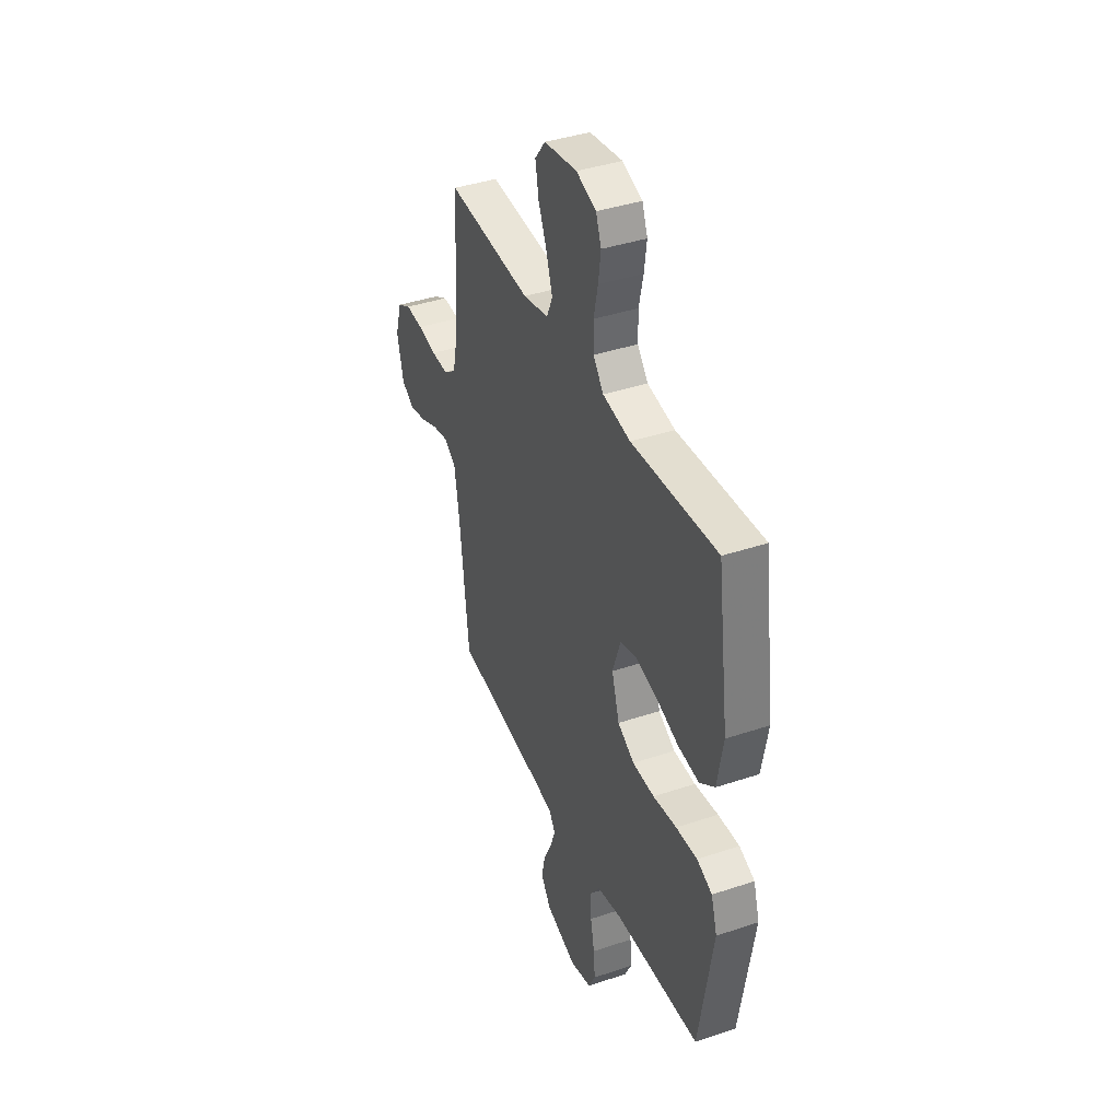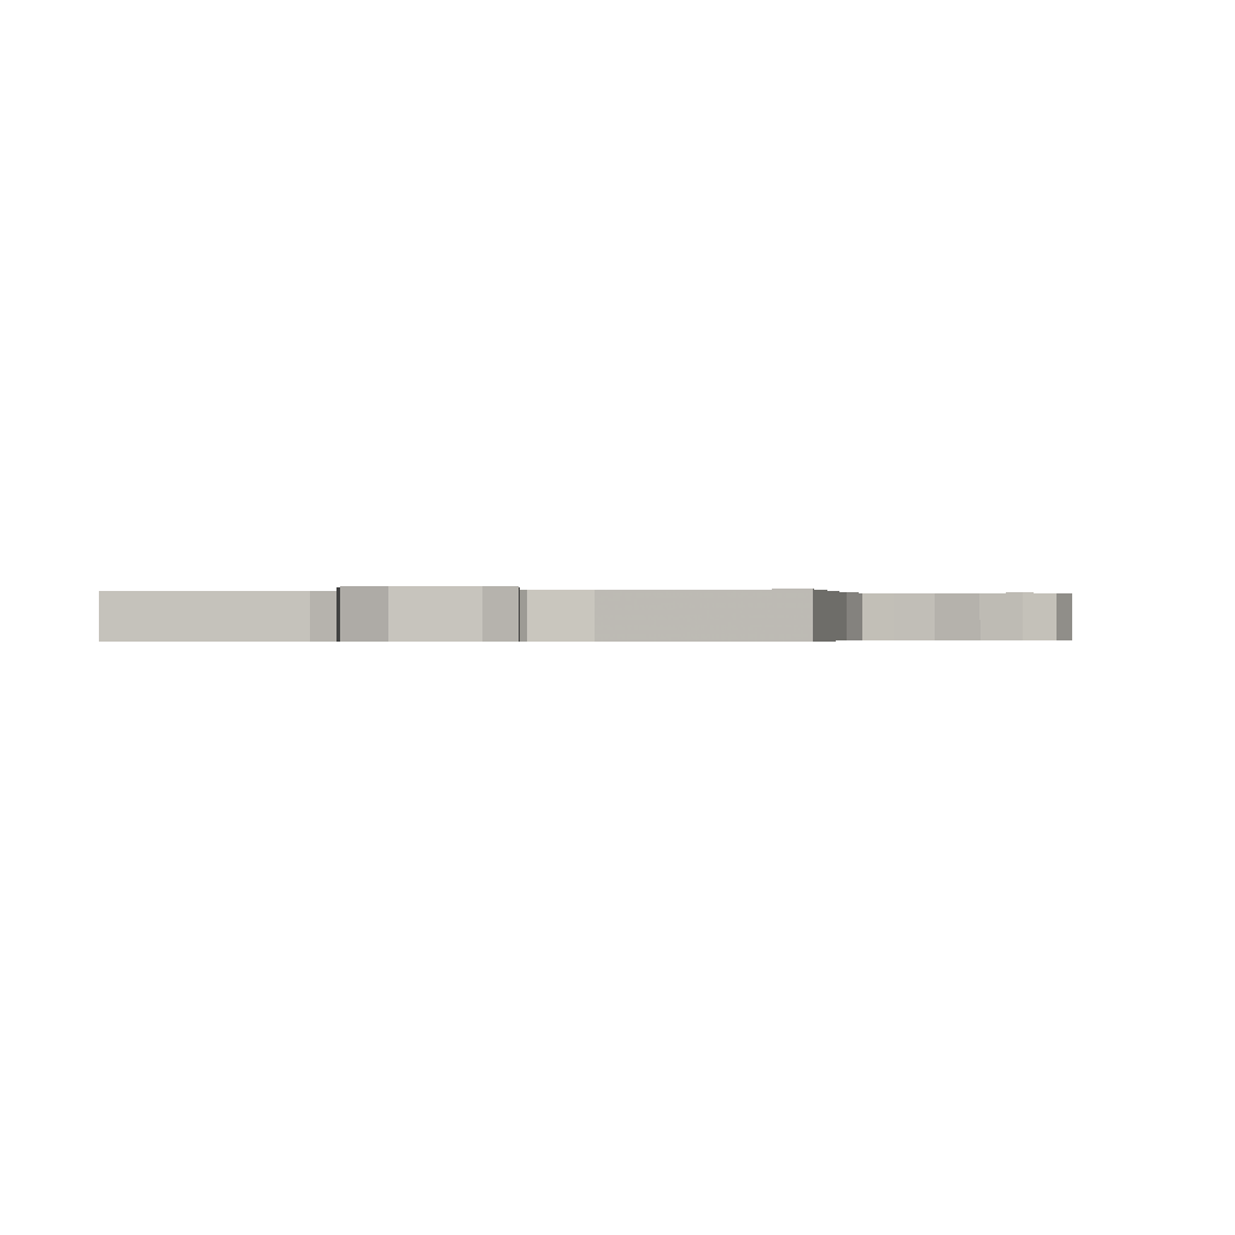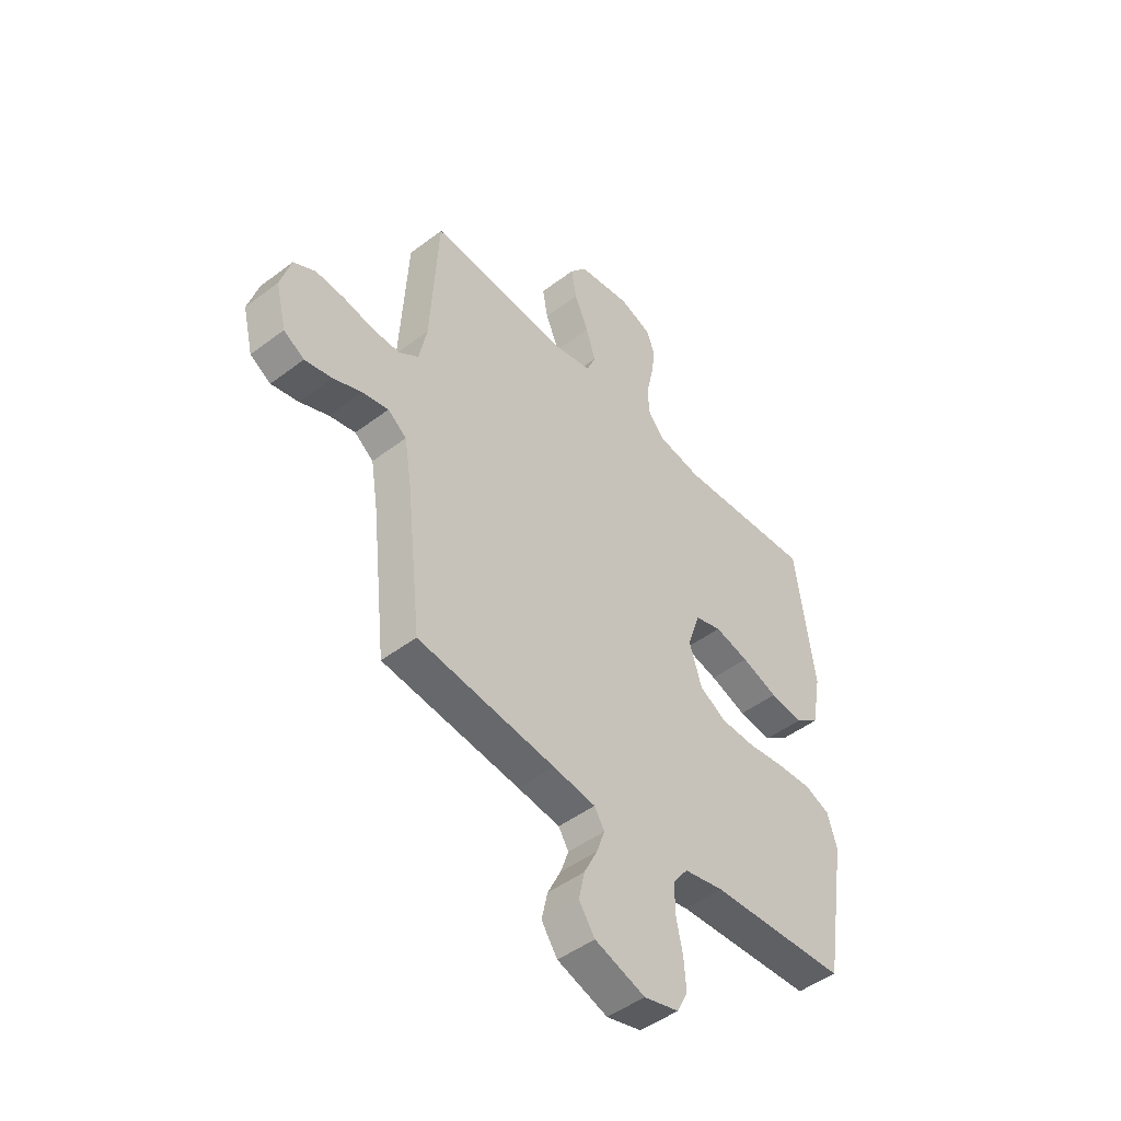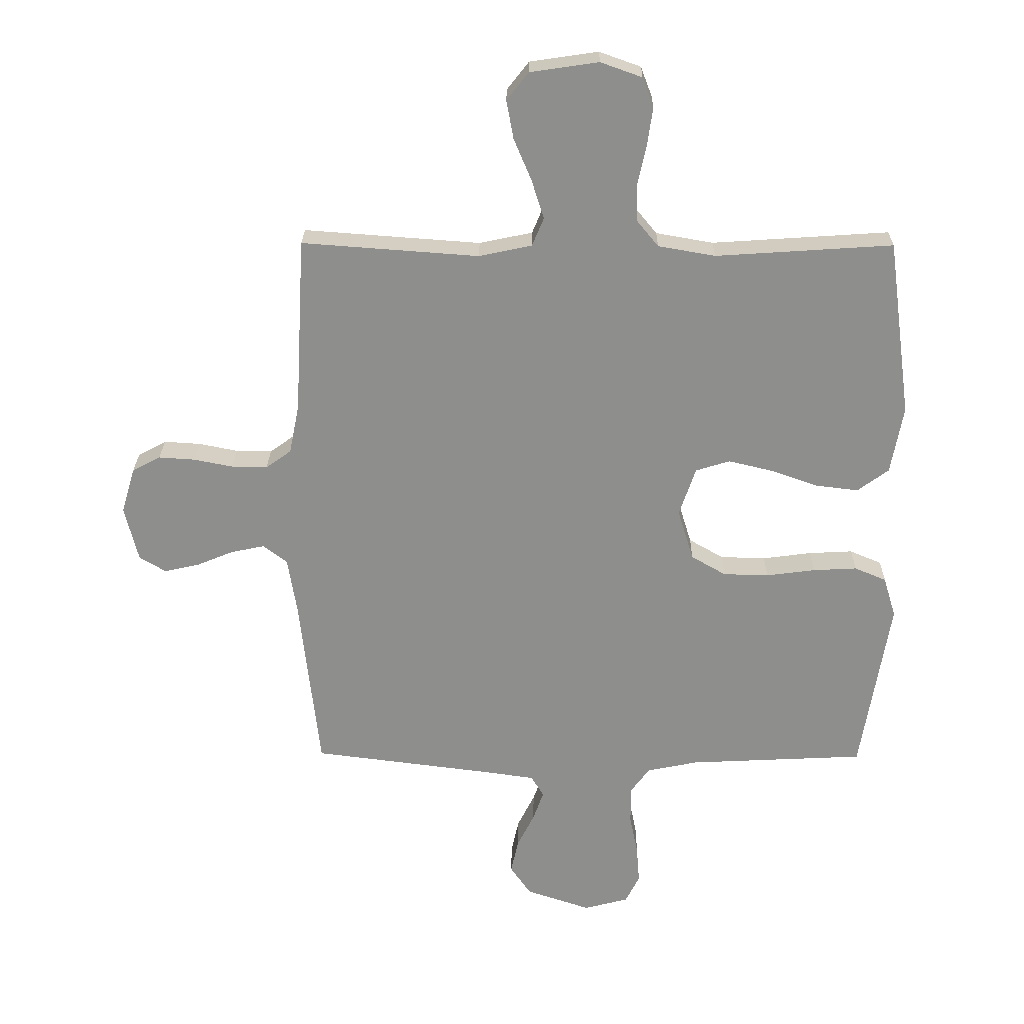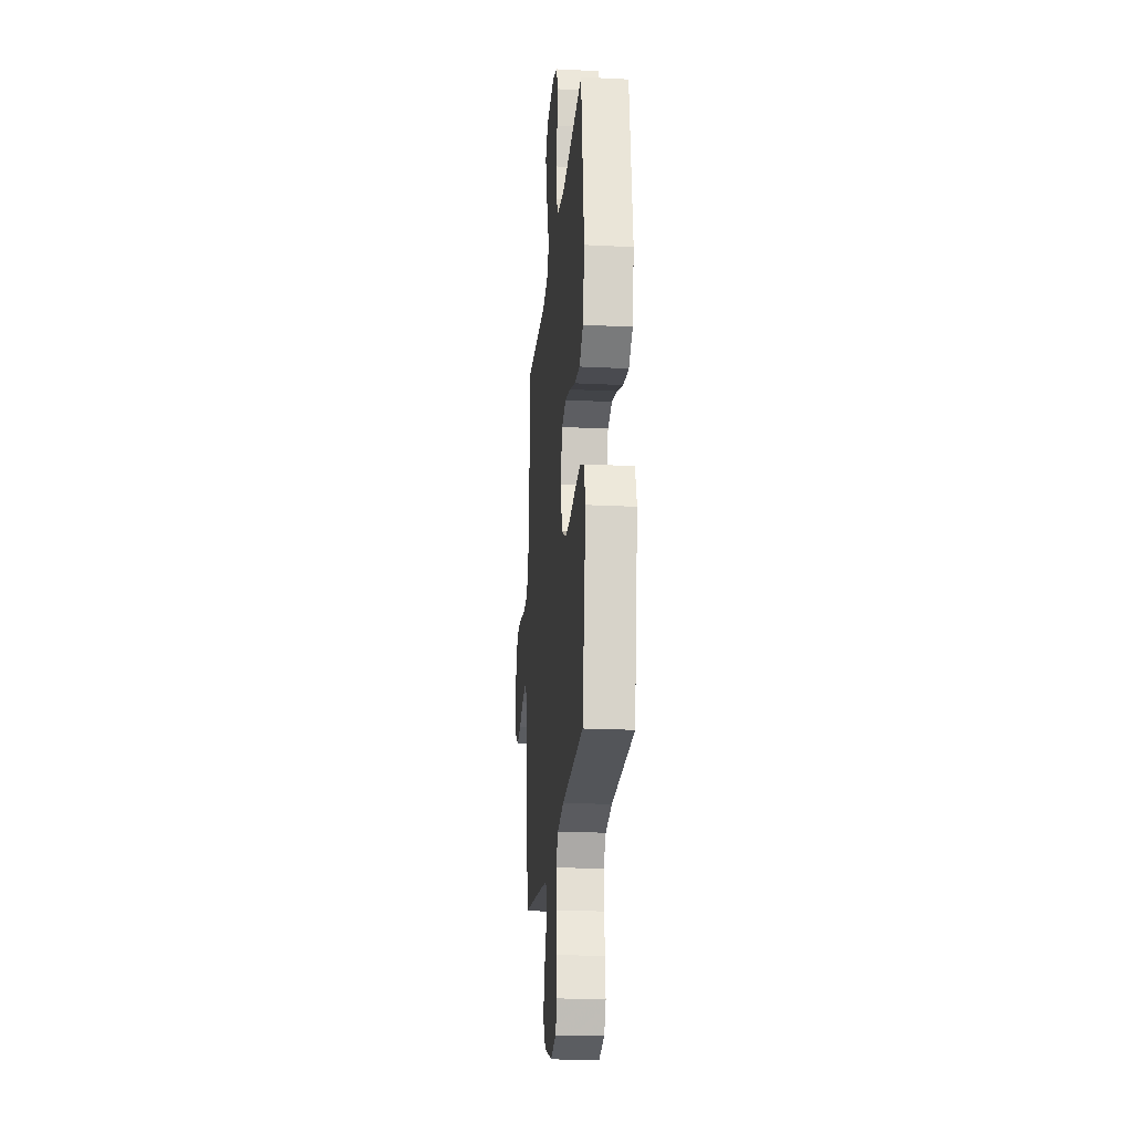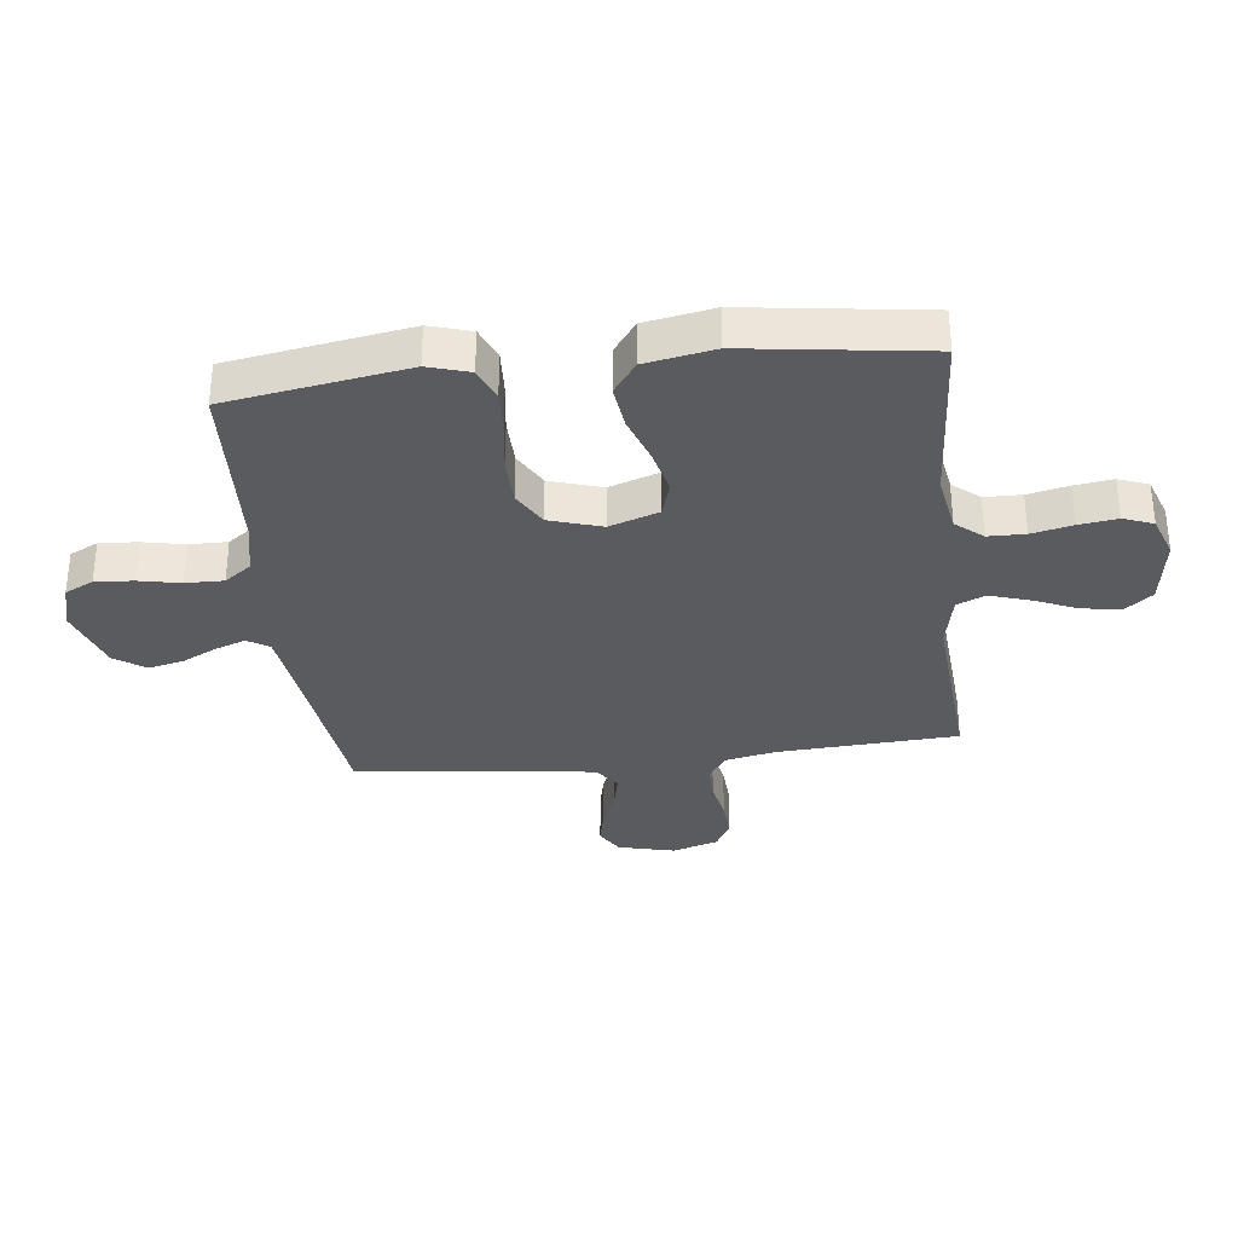
<metadata>
{"format":"obj","ext":"obj","renderer":"f3d","projection":"perspective","resolution":1024,"background":"white","views":[{"elev":39.9,"azim":-112.5,"up":"+Z"},{"elev":-0.3,"azim":10.1,"up":"+Y"},{"elev":-47.6,"azim":130.5,"up":"+Z"},{"elev":25.0,"azim":-179.3,"up":"+Z"},{"elev":-21.5,"azim":-95.0,"up":"+Z"},{"elev":-33.1,"azim":-83.4,"up":"+Y"}]}
</metadata>
<code>
v 0.5 0.07 0.5
v 0.517 0.07 0.2
v 0.534 0.07 0.116
v 0.577 0.07 0.085
v 0.638 0.07 0.086
v 0.704 0.07 0.099
v 0.766 0.07 0.103
v 0.814 0.07 0.077
v 0.837 0.07 0
v 0.814 0.07 -0.094
v 0.769 0.07 -0.121
v 0.71 0.07 -0.108
v 0.647 0.07 -0.082
v 0.59 0.07 -0.07
v 0.549 0.07 -0.101
v 0.533 0.07 -0.2
v 0.5 0.07 -0.5
v 0.2 0.07 -0.538
v 0.107 0.07 -0.551
v 0.085 0.07 -0.587
v 0.103 0.07 -0.638
v 0.132 0.07 -0.696
v 0.145 0.07 -0.755
v 0.11 0.07 -0.806
v 0 0.07 -0.843
v -0.076 0.07 -0.823
v -0.1 0.07 -0.775
v -0.095 0.07 -0.711
v -0.081 0.07 -0.642
v -0.08 0.07 -0.578
v -0.113 0.07 -0.533
v -0.2 0.07 -0.515
v -0.5 0.07 -0.5
v -0.549 0.07 -0.2
v -0.528 0.07 -0.131
v -0.474 0.07 -0.108
v -0.399 0.07 -0.112
v -0.316 0.07 -0.123
v -0.239 0.07 -0.121
v -0.18 0.07 -0.087
v -0.153 0.07 0
v -0.181 0.07 0.083
v -0.239 0.07 0.101
v -0.314 0.07 0.083
v -0.394 0.07 0.055
v -0.467 0.07 0.046
v -0.52 0.07 0.085
v -0.541 0.07 0.2
v -0.5 0.07 0.5
v -0.2 0.07 0.48
v -0.103 0.07 0.497
v -0.066 0.07 0.542
v -0.065 0.07 0.604
v -0.08 0.07 0.672
v -0.089 0.07 0.736
v -0.07 0.07 0.786
v 0 0.07 0.811
v 0.116 0.07 0.794
v 0.153 0.07 0.747
v 0.141 0.07 0.682
v 0.111 0.07 0.611
v 0.09 0.07 0.545
v 0.11 0.07 0.497
v 0.2 0.07 0.478
v 0.5 0 0.5
v 0.517 0 0.2
v 0.534 0 0.116
v 0.577 0 0.085
v 0.638 0 0.086
v 0.704 0 0.099
v 0.766 0 0.103
v 0.814 0 0.077
v 0.837 0 0
v 0.814 0 -0.094
v 0.769 0 -0.121
v 0.71 0 -0.108
v 0.647 0 -0.082
v 0.59 0 -0.07
v 0.549 0 -0.101
v 0.533 0 -0.2
v 0.5 0 -0.5
v 0.2 0 -0.538
v 0.107 0 -0.551
v 0.085 0 -0.587
v 0.103 0 -0.638
v 0.132 0 -0.696
v 0.145 0 -0.755
v 0.11 0 -0.806
v 0 0 -0.843
v -0.076 0 -0.823
v -0.1 0 -0.775
v -0.095 0 -0.711
v -0.081 0 -0.642
v -0.08 0 -0.578
v -0.113 0 -0.533
v -0.2 0 -0.515
v -0.5 0 -0.5
v -0.549 0 -0.2
v -0.528 0 -0.131
v -0.474 0 -0.108
v -0.399 0 -0.112
v -0.316 0 -0.123
v -0.239 0 -0.121
v -0.18 0 -0.087
v -0.153 0 0
v -0.181 0 0.083
v -0.239 0 0.101
v -0.314 0 0.083
v -0.394 0 0.055
v -0.467 0 0.046
v -0.52 0 0.085
v -0.541 0 0.2
v -0.5 0 0.5
v -0.2 0 0.48
v -0.103 0 0.497
v -0.066 0 0.542
v -0.065 0 0.604
v -0.08 0 0.672
v -0.089 0 0.736
v -0.07 0 0.786
v 0 0 0.811
v 0.116 0 0.794
v 0.153 0 0.747
v 0.141 0 0.682
v 0.111 0 0.611
v 0.09 0 0.545
v 0.11 0 0.497
v 0.2 0 0.478
f 59 60 61
f 58 59 61
f 57 58 61
f 56 57 61
f 55 56 61
f 54 55 61
f 53 54 61
f 52 53 61 62
f 51 52 62 63
f 48 49 50
f 47 48 50
f 46 47 50
f 45 46 50
f 44 45 50
f 51 63 64
f 50 51 64
f 44 50 64
f 43 44 64
f 36 37 38
f 35 36 38
f 34 35 38
f 33 34 38
f 32 33 38
f 31 32 38 39
f 30 31 39 40
f 27 28 29
f 26 27 29
f 25 26 29
f 24 25 29
f 23 24 29
f 22 23 29
f 21 22 29
f 20 21 29 30
f 30 40 41
f 20 30 41
f 19 20 41
f 16 17 18
f 19 41 42
f 18 19 42
f 16 18 42
f 15 16 42
f 11 12 13
f 10 11 13
f 9 10 13
f 8 9 13
f 7 8 13
f 6 7 13
f 5 6 13
f 4 5 13 14
f 64 1 2
f 43 64 2
f 42 43 2
f 14 15 42
f 4 14 42
f 3 4 42
f 2 3 42
f 125 124 123
f 125 123 122
f 125 122 121
f 125 121 120
f 125 120 119
f 125 119 118
f 125 118 117
f 126 125 117 116
f 127 126 116 115
f 114 113 112
f 114 112 111
f 114 111 110
f 114 110 109
f 114 109 108
f 128 127 115
f 128 115 114
f 128 114 108
f 128 108 107
f 102 101 100
f 102 100 99
f 102 99 98
f 102 98 97
f 102 97 96
f 103 102 96 95
f 104 103 95 94
f 93 92 91
f 93 91 90
f 93 90 89
f 93 89 88
f 93 88 87
f 93 87 86
f 93 86 85
f 94 93 85 84
f 105 104 94
f 105 94 84
f 105 84 83
f 82 81 80
f 106 105 83
f 106 83 82
f 106 82 80
f 106 80 79
f 77 76 75
f 77 75 74
f 77 74 73
f 77 73 72
f 77 72 71
f 77 71 70
f 77 70 69
f 78 77 69 68
f 66 65 128
f 66 128 107
f 66 107 106
f 106 79 78
f 106 78 68
f 106 68 67
f 106 67 66
f 1 65 66 2
f 2 66 67 3
f 3 67 68 4
f 4 68 69 5
f 5 69 70 6
f 6 70 71 7
f 7 71 72 8
f 8 72 73 9
f 9 73 74 10
f 10 74 75 11
f 11 75 76 12
f 12 76 77 13
f 13 77 78 14
f 14 78 79 15
f 15 79 80 16
f 16 80 81 17
f 17 81 82 18
f 18 82 83 19
f 19 83 84 20
f 20 84 85 21
f 21 85 86 22
f 22 86 87 23
f 23 87 88 24
f 24 88 89 25
f 25 89 90 26
f 26 90 91 27
f 27 91 92 28
f 28 92 93 29
f 29 93 94 30
f 30 94 95 31
f 31 95 96 32
f 32 96 97 33
f 33 97 98 34
f 34 98 99 35
f 35 99 100 36
f 36 100 101 37
f 37 101 102 38
f 38 102 103 39
f 39 103 104 40
f 40 104 105 41
f 41 105 106 42
f 42 106 107 43
f 43 107 108 44
f 44 108 109 45
f 45 109 110 46
f 46 110 111 47
f 47 111 112 48
f 48 112 113 49
f 49 113 114 50
f 50 114 115 51
f 51 115 116 52
f 52 116 117 53
f 53 117 118 54
f 54 118 119 55
f 55 119 120 56
f 56 120 121 57
f 57 121 122 58
f 58 122 123 59
f 59 123 124 60
f 60 124 125 61
f 61 125 126 62
f 62 126 127 63
f 63 127 128 64
f 64 128 65 1

</code>
